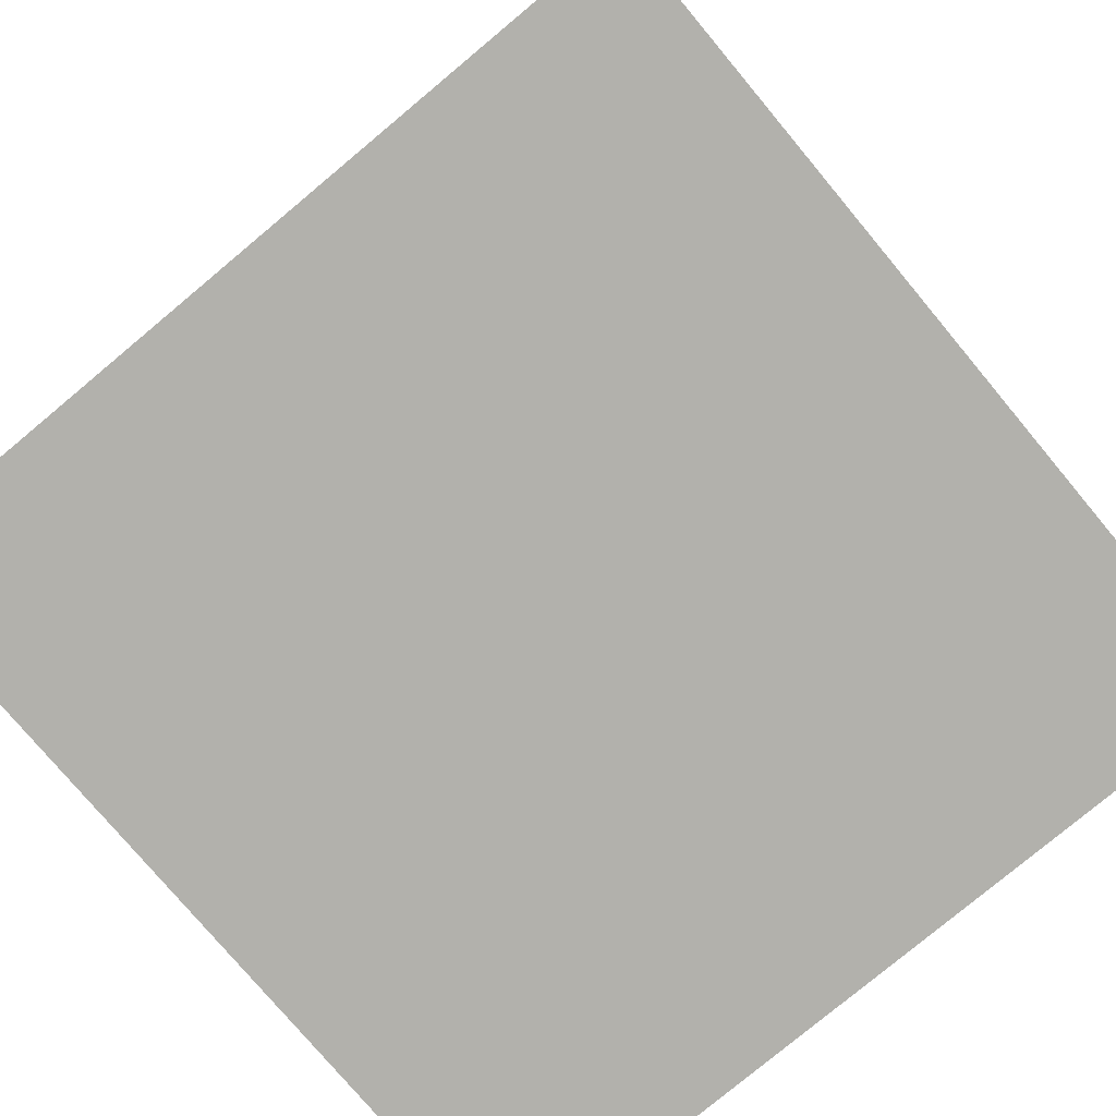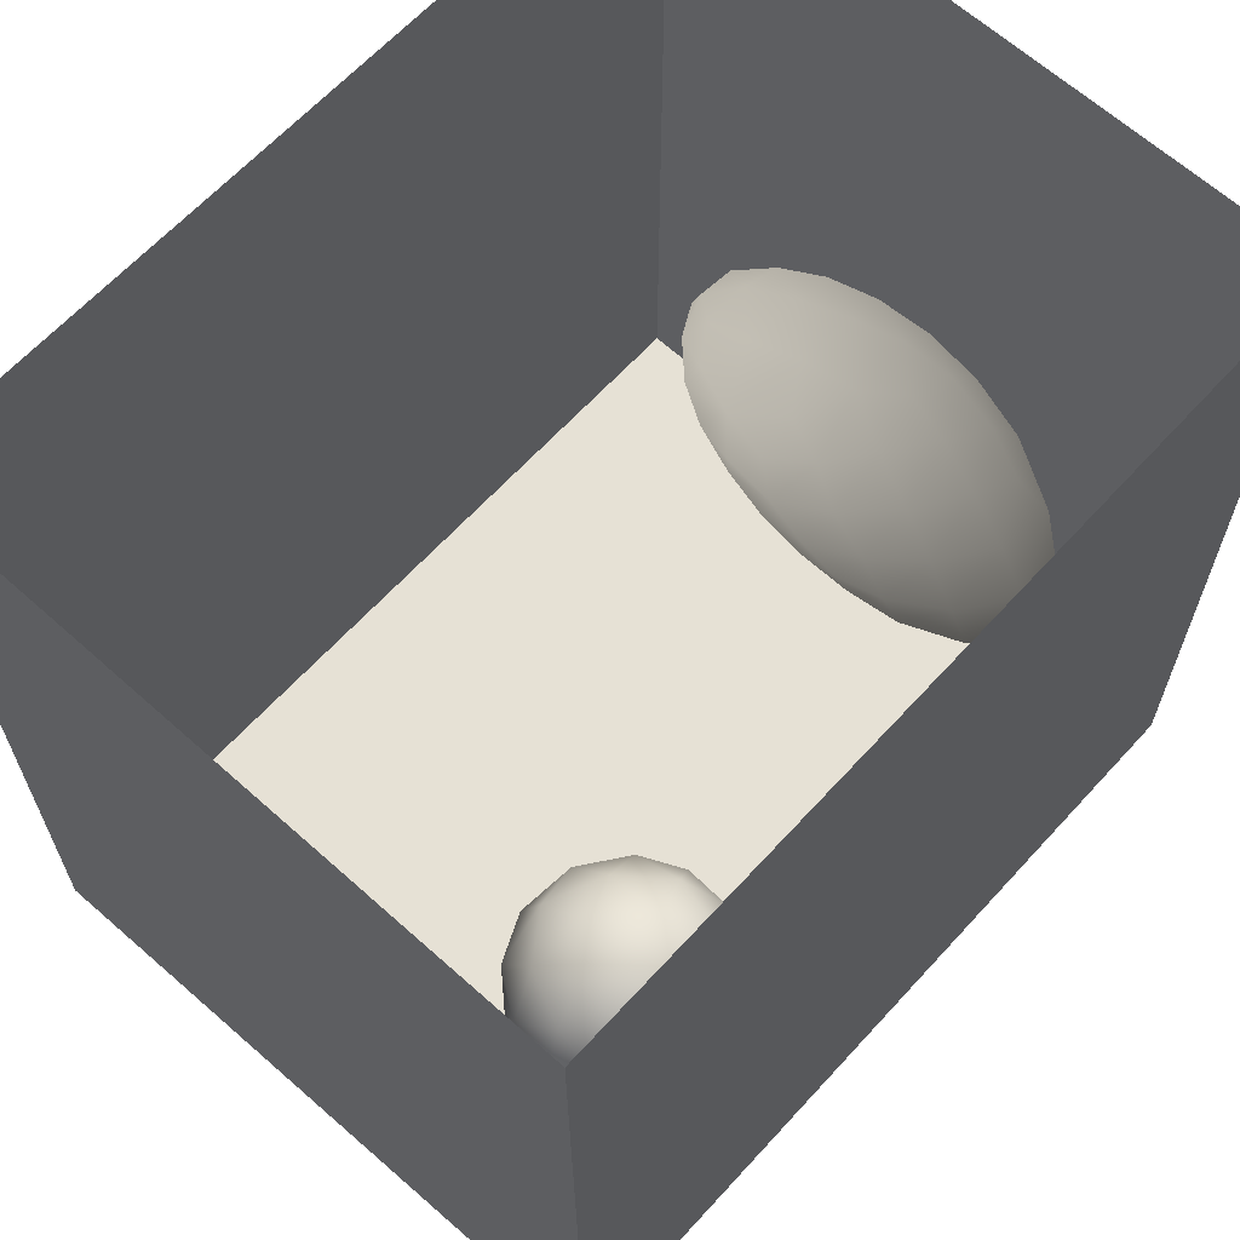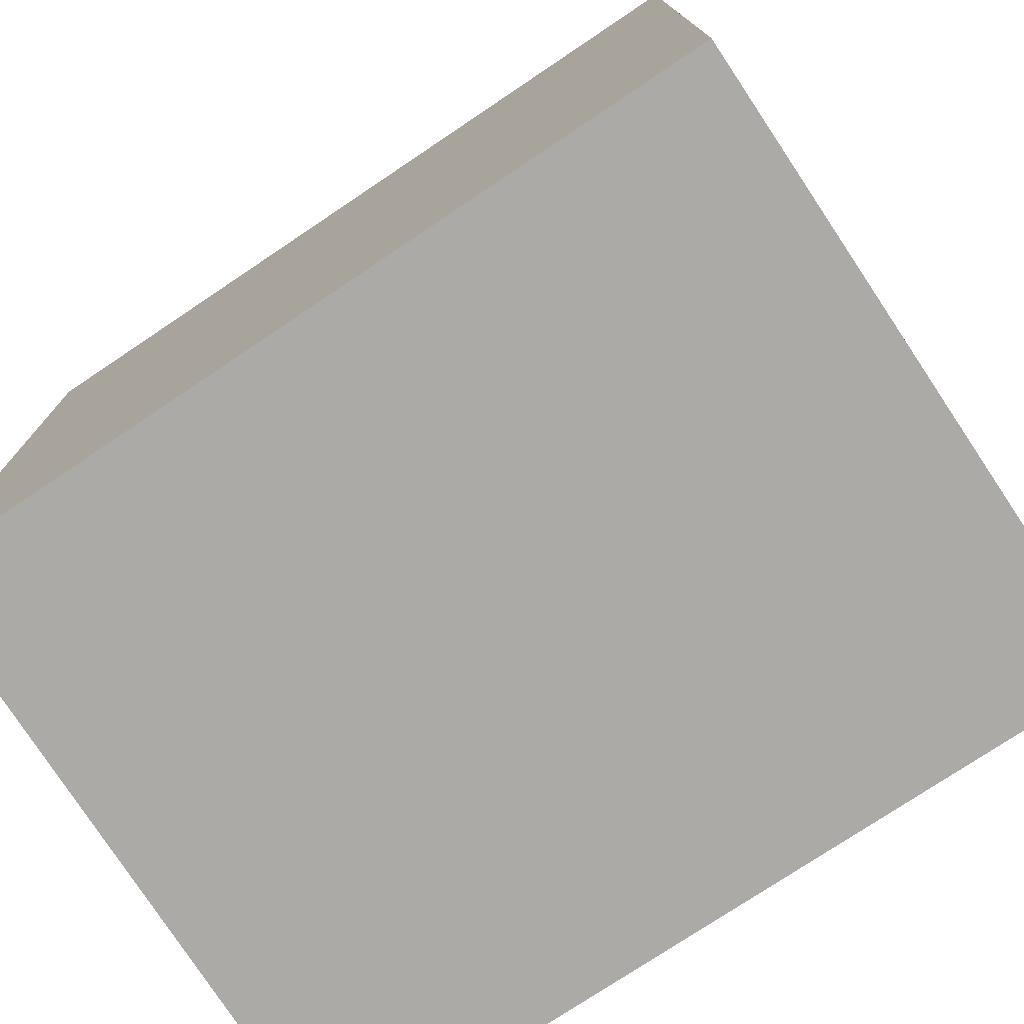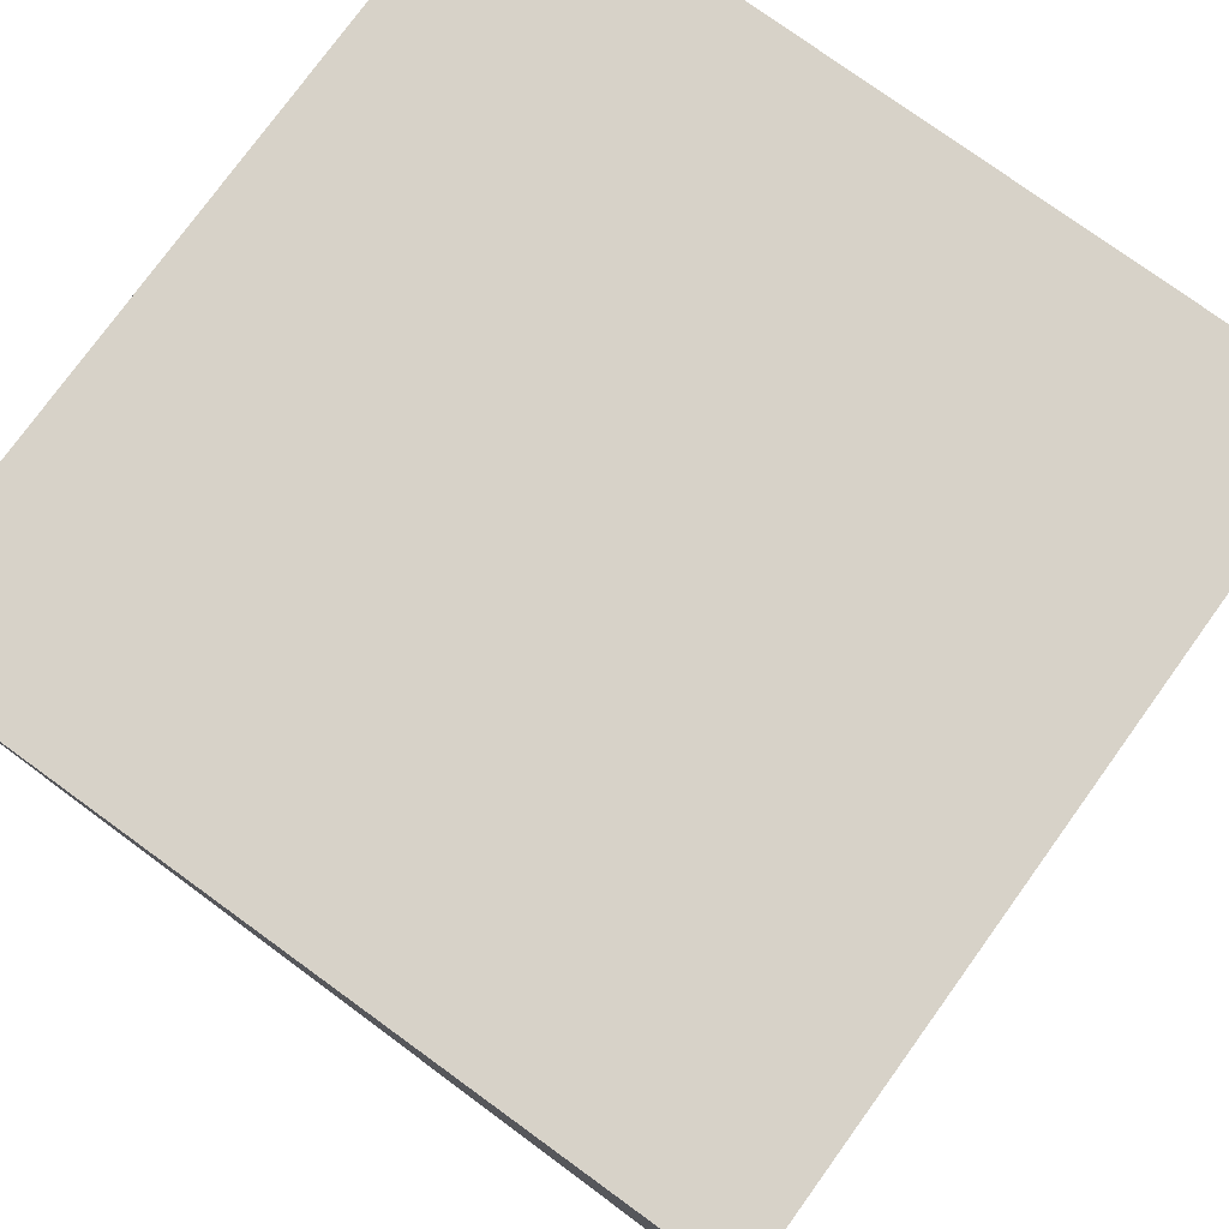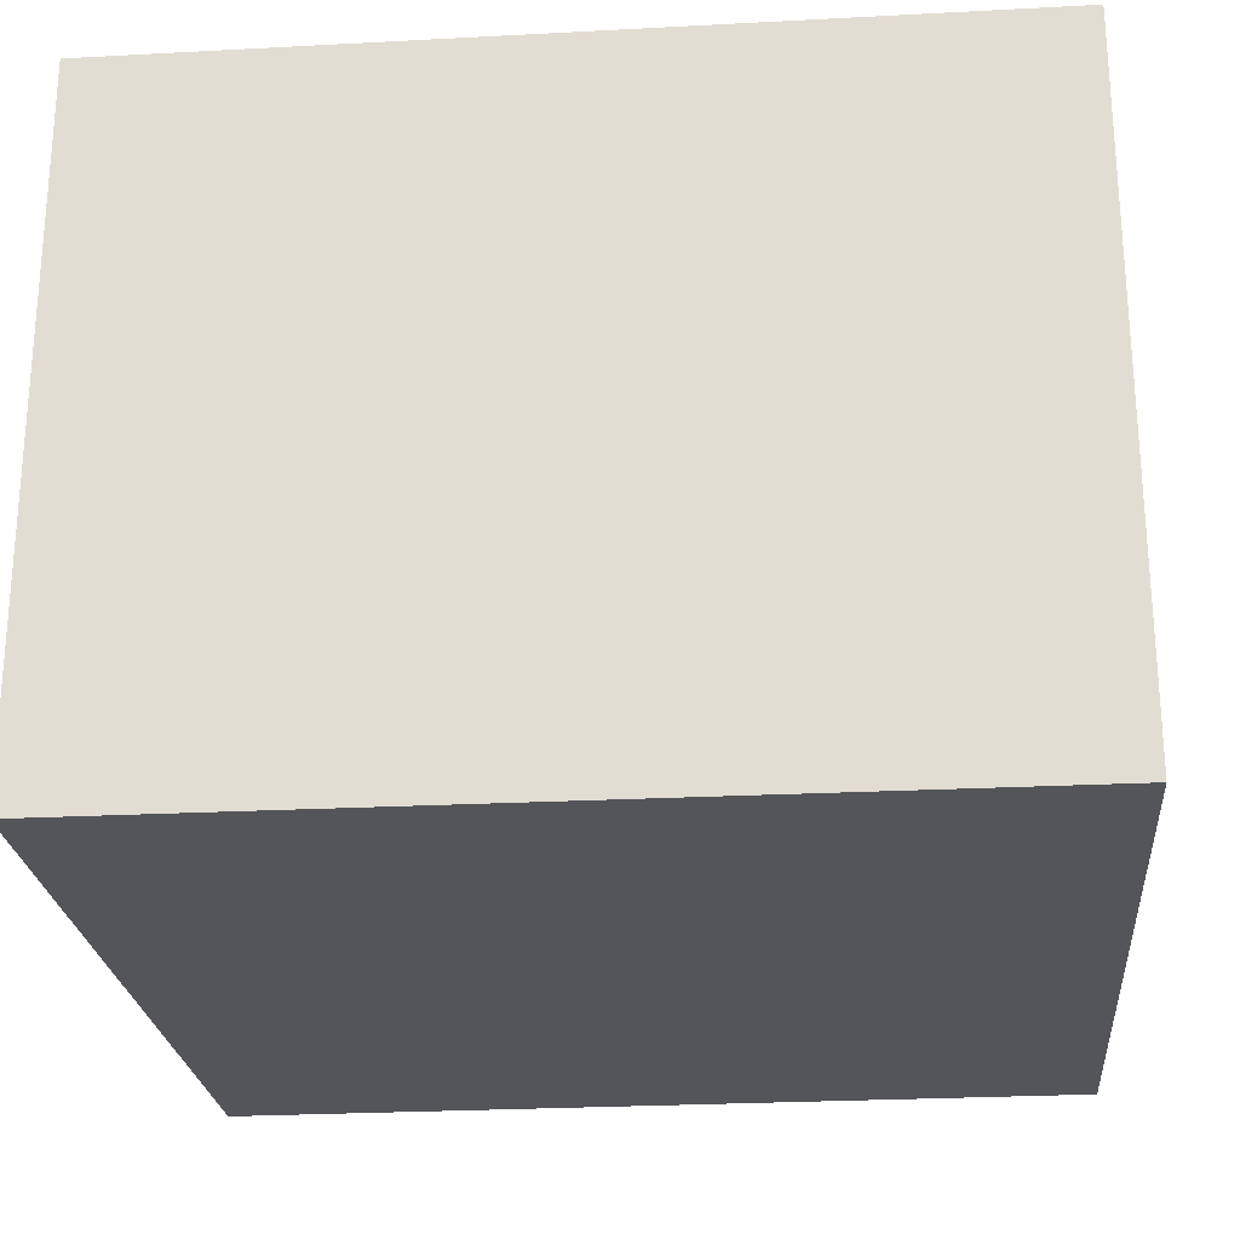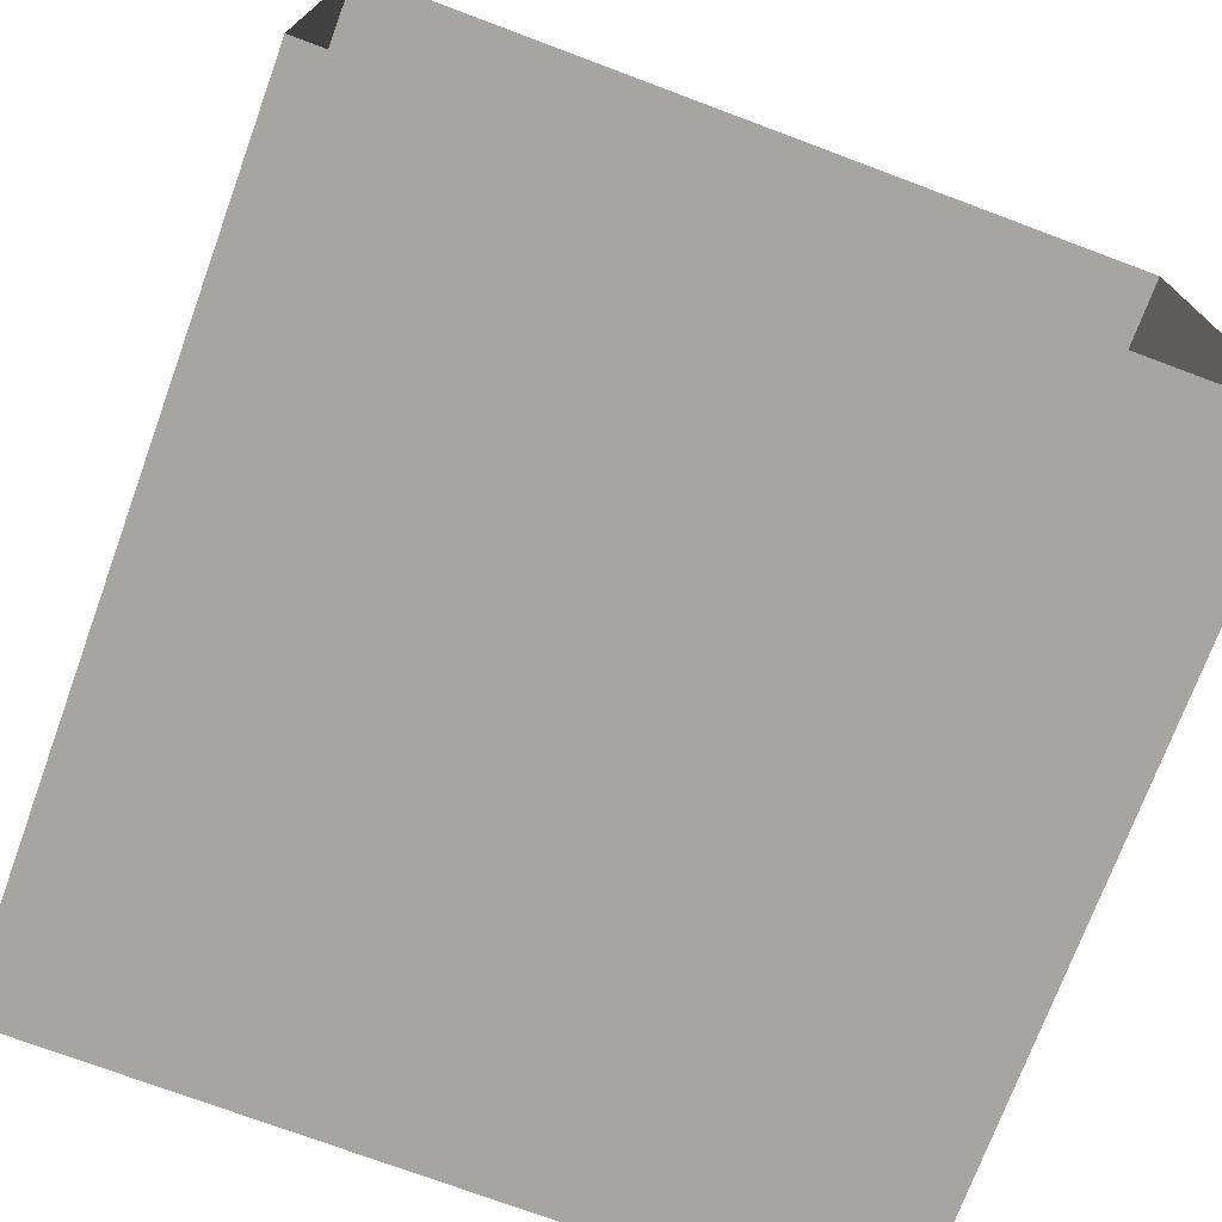
<metadata>
{"format":"obj","ext":"obj","renderer":"f3d","projection":"perspective","resolution":1024,"background":"white","views":[{"elev":-78.9,"azim":39.8,"up":"+Y"},{"elev":64.3,"azim":-47.6,"up":"+Z"},{"elev":-76.1,"azim":33.8,"up":"+Z"},{"elev":77.4,"azim":-54.1,"up":"+Y"},{"elev":-24.3,"azim":95.0,"up":"+Y"},{"elev":-73.9,"azim":-20.5,"up":"+Y"}]}
</metadata>
<code>
v 0.4177 0.9693 0.5454
v 0.3471 0.9569 0.4807
v 0.3682 0.9107 0.5625
v 0.4252 1 0.4682
v 0.3841 0.981 0.3998
v 0.3097 0.9137 0.4035
v 0.4638 0.8991 0.5924
v 0.3111 0.8785 0.5054
v 0.5112 0.9759 0.512
v 0.4942 0.9933 0.3941
v 0.5593 0.8961 0.5519
v 0.3807 0.8176 0.5833
v 0.5963 0.9369 0.4479
v 0.5113 0.8029 0.5939
v 0.4079 0.9503 0.2982
v 0.2835 0.7825 0.4716
v 0.6248 0.8225 0.5194
v 0.5665 0.9453 0.3125
v 0.565 0.708 0.5612
v 0.2951 0.8567 0.3161
v 0.419 0.7175 0.5771
v 0.5049 0.9075 0.2086
v 0.3722 0.8698 0.2119
v 0.2884 0.772 0.2354
v 0.2594 0.7542 0.3501
v 0.3413 0.6675 0.5139
v 0.2755 0.6831 0.4232
v 0.3276 0.5873 0.4477
v 0.4592 0.6082 0.537
v 0.6327 0.8685 0.2307
v 0.6786 0.7303 0.4727
v 0.6785 0.8521 0.3764
v 0.3602 0.7796 0.1359
v 0.2614 0.643 0.3141
v 0.7113 0.7869 0.2686
v 0.5693 0.8213 0.1235
v 0.4536 0.8423 0.1378
v 0.6194 0.6177 0.5086
v 0.7281 0.7365 0.3614
v 0.286 0.6777 0.1739
v 0.4712 0.7658 0.06622
v 0.5407 0.53 0.4994
v 0.2677 0.5586 0.235
v 0.757 0.6629 0.2538
v 0.6832 0.7599 0.1525
v 0.3053 0.5177 0.3625
v 0.6537 0.519 0.4453
v 0.4191 0.5078 0.4695
v 0.7199 0.6265 0.4075
v 0.3673 0.6867 0.06684
v 0.601 0.6988 0.03287
v 0.2995 0.581 0.1094
v 0.7408 0.5132 0.3357
v 0.7225 0.6411 0.109
v 0.3051 0.4376 0.2771
v 0.3963 0.4104 0.3828
v 0.5326 0.4357 0.4438
v 0.4664 0.6699 0.007951
v 0.2836 0.4833 0.1662
v 0.3881 0.5816 0.004407
v 0.7704 0.5212 0.1708
v 0.6538 0.4066 0.3782
v 0.321 0.4719 0.05883
v 0.5182 0.3404 0.3703
v 0.3832 0.3271 0.2882
v 0.311 0.376 0.1663
v 0.5214 0.5843 -0.03903
v 0.4094 0.4701 -0.03834
v 0.5076 0.2474 0.2785
v 0.6288 0.3093 0.3137
v 0.5408 0.4671 -0.07539
v 0.7315 0.3863 0.2635
v 0.7538 0.3875 0.1242
v 0.454 0.349 -0.07165
v 0.3477 0.355 0.03209
v 0.3792 0.2574 0.1746
v 0.6688 0.247 0.2051
v 0.6834 0.5206 -0.0007848
v 0.5005 0.1703 0.1638
v 0.6077 0.371 -0.07599
v 0.7076 0.3699 0.00386
v 0.7122 0.275 0.0776
v 0.4074 0.2237 0.0252
v 0.5353 0.2342 -0.07102
v 0.6642 0.268 -0.02145
v 0.6315 0.1725 0.07643
v 0.4997 0.1467 0.04303
v 0.4448 0.8198 0.4216
v 0.5096 0.6616 0.2876
v 0.5478 0.2953 0.0844
v 0.5278 0.5117 0.04927
v 0.5879 0.417 0.03089
v 0.4848 0.3376 0.2244
v 0.6292 0.4024 0.1422
v 0.4652 0.417 0.118
v 0.3996 0.5117 0.2144
v 0.6118 0.5321 0.1935
v 0.4905 0.4268 0.2683
v 0.495 0.4029 0.005888
v 0.4697 0.5939 0.1064
g leftSphere
f 75 76 66
f 77 82 73
f 46 43 55
f 72 77 73
f 43 59 55
f 77 86 82
f 53 44 49
f 8 12 3
f 3 12 7
f 2 8 3
f 74 84 83
f 74 68 71
f 79 87 86
f 2 4 5
f 38 47 49
f 76 83 79
f 50 58 60
f 46 34 43
f 30 22 18
f 75 66 63
f 20 25 16
f 6 15 20
f 52 50 60
f 2 3 1
f 36 45 51
f 66 55 59
f 16 26 21
f 16 25 27
f 50 52 40
f 13 10 9
f 24 25 20
f 44 39 49
f 14 19 17
f 24 23 33
f 31 19 38
f 22 15 18
f 43 34 40
f 31 39 32
f 16 8 6
f 21 26 29
f 57 56 64
f 47 62 53
f 3 7 1
f 29 48 42
f 30 45 36
f 76 69 65
f 28 34 46
f 17 11 14
f 46 56 48
f 84 80 85
f 43 52 59
f 77 69 79
f 56 55 65
f 67 51 78
f 75 83 76
f 17 32 13
f 48 28 46
f 6 8 2
f 79 69 76
f 44 45 35
f 5 6 2
f 16 12 8
f 58 41 51
f 21 12 16
f 48 56 57
f 58 51 67
f 23 15 22
f 27 34 28
f 73 81 78
f 14 12 21
f 10 15 5
f 80 84 74
f 29 19 21
f 70 77 72
f 24 34 25
f 28 26 27
f 49 39 31
f 40 33 50
f 83 84 87
f 5 15 6
f 17 19 31
f 38 29 42
f 49 47 53
f 68 67 71
f 9 11 13
f 42 47 38
f 65 66 76
f 1 4 2
f 85 81 82
f 68 60 67
f 16 6 20
f 79 86 77
f 13 11 17
f 86 85 82
f 39 44 35
f 64 56 65
f 78 61 73
f 79 83 87
f 54 61 78
f 87 84 86
f 73 61 72
f 84 85 86
f 48 57 42
f 59 63 66
f 25 34 27
f 14 11 7
f 28 48 29
f 29 26 28
f 51 54 78
f 70 62 64
f 20 23 24
f 54 45 44
f 32 30 18
f 74 75 68
f 71 80 74
f 65 55 66
f 74 83 75
f 56 46 55
f 53 72 61
f 71 78 80
f 62 47 57
f 71 67 78
f 58 67 60
f 80 81 85
f 13 18 10
f 59 52 63
f 21 19 14
f 44 53 61
f 9 4 1
f 77 70 69
f 37 23 22
f 1 7 9
f 5 4 10
f 62 57 64
f 80 78 81
f 33 23 37
f 40 34 24
f 32 18 13
f 50 41 58
f 75 63 68
f 37 41 33
f 10 4 9
f 7 11 9
f 63 52 60
f 57 47 42
f 49 31 38
f 35 32 39
f 31 32 17
f 73 82 81
f 30 32 35
f 20 15 23
f 27 26 16
f 35 45 30
f 36 37 22
f 7 12 14
f 36 41 37
f 18 15 10
f 70 64 69
f 33 41 50
f 54 44 61
f 24 33 40
f 51 45 54
f 40 52 43
f 38 19 29
f 51 41 36
f 72 62 70
f 22 30 36
f 53 62 72
f 69 64 65
f 63 60 68
v -0.5875 0.25 0
v -0.3375 0.25 0
v -0.3639 0.3618 0
v -0.3563 0.2986 0.08187
v -0.3653 0.3047 -0.1006
v -0.4035 0.3998 -0.07876
v -0.4327 0.4461 0.009191
v -0.3639 0.1884 0.09343
v -0.4106 0.388 0.1104
v -0.3675 0.1916 -0.1033
v -0.3585 0.1498 -8.755e-05
v -0.4211 0.2517 -0.1866
v -0.4442 0.3644 -0.1699
v -0.4851 0.4553 -0.09934
v -0.4094 0.2741 0.1738
v -0.5273 0.4926 -0.006295
v -0.4427 0.1371 -0.1697
v -0.436 0.1464 0.1697
v -0.5119 0.4644 0.104
v -0.4147 0.08009 0.06147
v -0.5002 0.3742 0.1986
v -0.4134 0.0815 -0.06174
v -0.5965 0.4833 -0.08926
v -0.5029 0.1961 -0.229
v -0.5492 0.415 -0.1838
v -0.5182 0.3029 -0.2343
v -0.5068 0.2362 0.2362
v -0.5332 0.122 0.2078
v -0.5008 0.04827 -0.1195
v -0.6272 0.4944 0.03432
v -0.5147 0.0433 0.1203
v -0.5564 0.1021 -0.1991
v -0.6521 0.4311 -0.1598
v -0.502 0.01518 -0.007365
v -0.6067 0.3224 0.2385
v -0.7093 0.4586 -0.06459
v -0.6208 0.4404 0.1585
v -0.6098 0.2073 -0.2453
v -0.6151 0.1857 0.24
v -0.6041 0.02082 -0.0985
v -0.738 0.44 0.06104
v -0.6256 0.06837 0.1675
v -0.6395 0.3351 -0.2293
v -0.7003 0.2569 0.223
v -0.7983 0.3769 -0.04453
v -0.7289 0.364 0.1717
v -0.6823 0.1056 -0.1807
v -0.6181 0.005694 0.04337
v -0.7402 0.3706 -0.157
v -0.7259 0.2395 -0.2079
v -0.7161 0.1473 0.1882
v -0.8113 0.3382 0.06798
v -0.7263 0.04958 -0.05535
v -0.7281 0.0603 0.08217
v -0.7816 0.2498 0.1576
v -0.7904 0.1614 -0.1161
v -0.8002 0.2782 -0.1284
v -0.789 0.147 0.1063
v -0.835 0.2508 -0.03502
v -0.806 0.1284 0.0009649
v -0.8277 0.222 0.06329
g rightSphere
f 160 161 159
f 159 161 152
f 156 160 159
f 134 120 131
f 153 156 147
f 155 158 151
f 139 128 127
f 116 123 130
f 112 117 124
f 150 149 143
f 126 112 124
f 139 127 135
f 152 155 146
f 120 111 108
f 110 105 102
f 132 117 129
f 138 126 124
f 106 105 113
f 127 128 118
f 137 130 141
f 121 115 109
f 141 152 146
f 131 120 118
f 128 139 142
f 149 145 136
f 122 117 110
f 123 116 114
f 153 147 140
f 129 134 140
f 132 129 140
f 108 115 118
f 148 153 140
f 115 127 118
f 103 106 107
f 160 156 153
f 126 125 113
f 121 109 119
f 136 145 141
f 111 122 110
f 117 112 110
f 134 122 120
f 131 128 142
f 148 131 142
f 128 131 118
f 156 159 157
f 150 138 147
f 133 149 136
f 158 154 151
f 106 114 107
f 148 134 131
f 123 114 125
f 154 142 151
f 160 154 158
f 121 127 115
f 108 111 102
f 109 103 107
f 127 121 135
f 142 139 151
f 104 115 108
f 161 160 158
f 154 148 142
f 138 143 126
f 145 149 157
f 105 112 113
f 156 150 147
f 112 105 110
f 135 137 146
f 123 136 130
f 145 159 152
f 144 139 135
f 149 150 157
f 114 116 107
f 144 155 151
f 123 133 136
f 116 119 107
f 161 155 152
f 149 133 143
f 109 104 103
f 138 150 143
f 133 123 125
f 148 154 153
f 134 148 140
f 132 138 124
f 104 108 102
f 122 134 129
f 137 119 130
f 111 110 102
f 125 114 113
f 144 135 146
f 139 144 151
f 138 132 147
f 103 104 102
f 130 136 141
f 141 145 152
f 137 121 119
f 154 160 153
f 122 111 120
f 112 126 113
f 150 156 157
f 117 122 129
f 115 104 109
f 119 109 107
f 105 106 103
f 119 116 130
f 147 132 140
f 121 137 135
f 105 103 102
f 143 133 125
f 159 145 157
f 114 106 113
f 120 108 118
f 137 141 146
f 155 144 146
f 126 143 125
f 155 161 158
f 117 132 124
v   1 0 -1.04
v  -0.99 0 -1.04
v  -1.01 0  0.99
v   1 0  0.99
g floor
f 162 163 164
f 164 165 162
v   1 1.59 -1.04
v   1 1.59  0.99
v  -1.02 1.59  0.99
v  -1.02 1.59 -1.04
g ceiling
f 166 167 168
f 168 169 166
v   1 1.59 -1.04
v  -1.02 1.59 -1.04
v  -0.99 0 -1.04
v   1 0 -1.04
g backWall
f 170 171 172
f 172 173 170
v  1 1.59 0.99
v  1 1.59 -1.04
v  1 0 -1.04
v  1 0 0.99
g rightWall
f 174 175 176
f 176 177 174
v  -1.02 1.59 -1.04
v  -1.02 1.59 0.99
v  -1.01 0 0.99
v  -0.99 0 -1.04
g leftWall
f 178 179 180
f 180 181 178
v  0.23 1.58 -0.22
v  0.23 1.58 0.16
v  -0.24 1.58 0.16
v  -0.24 1.58 -0.22
g light
f 182 183 184
f 184 185 182

</code>
